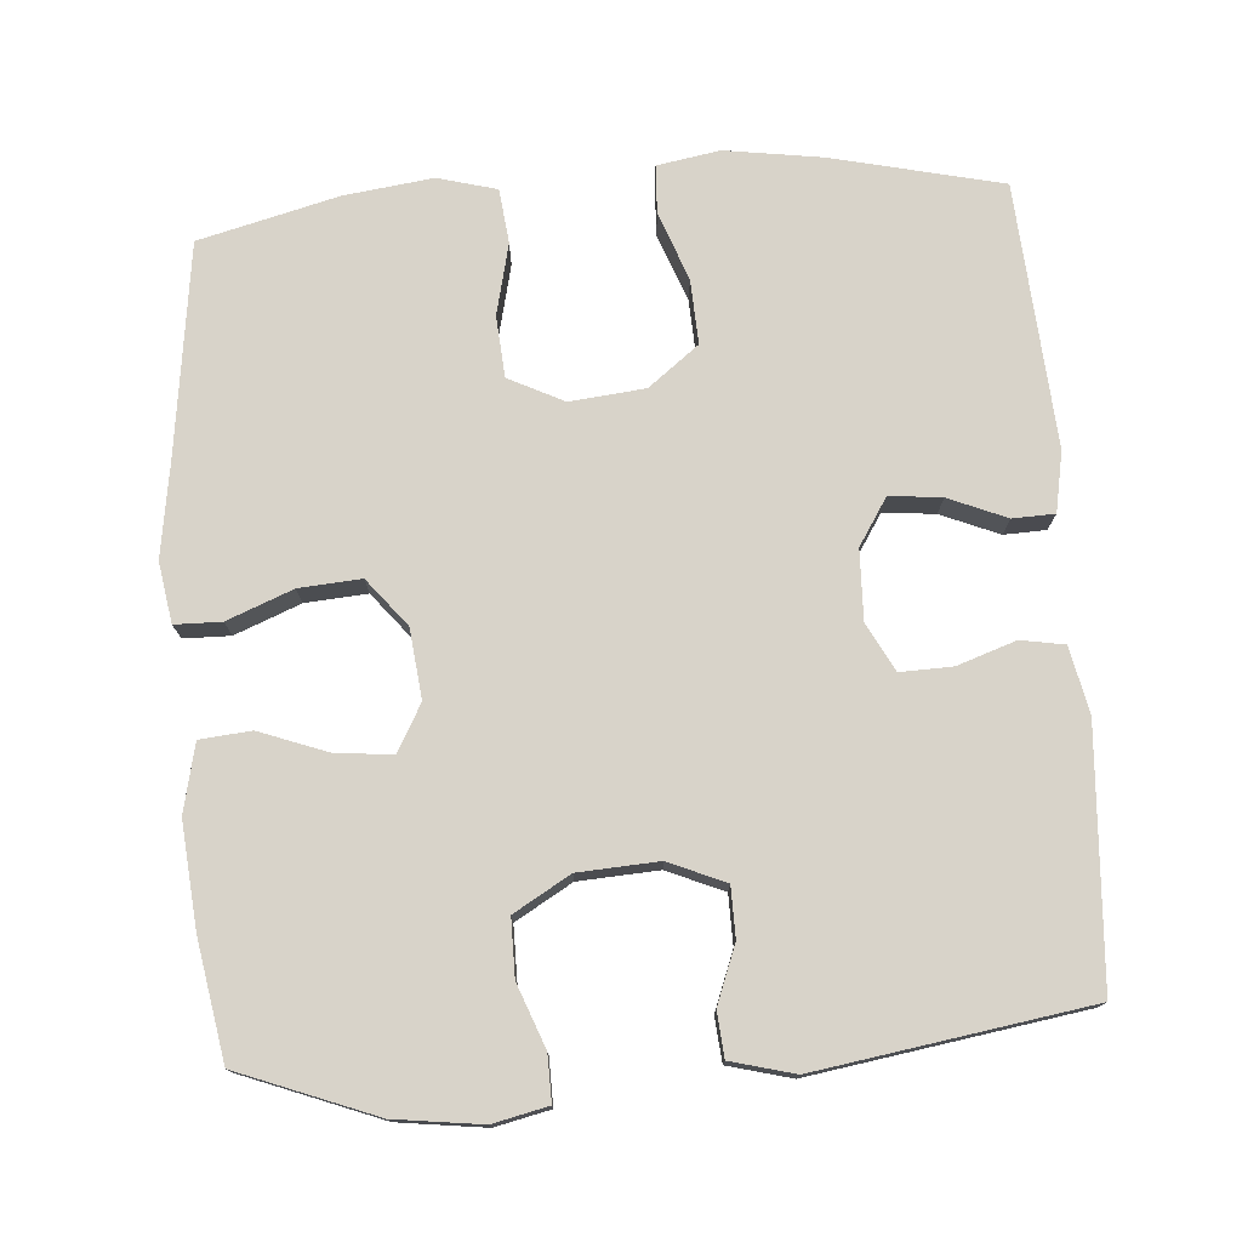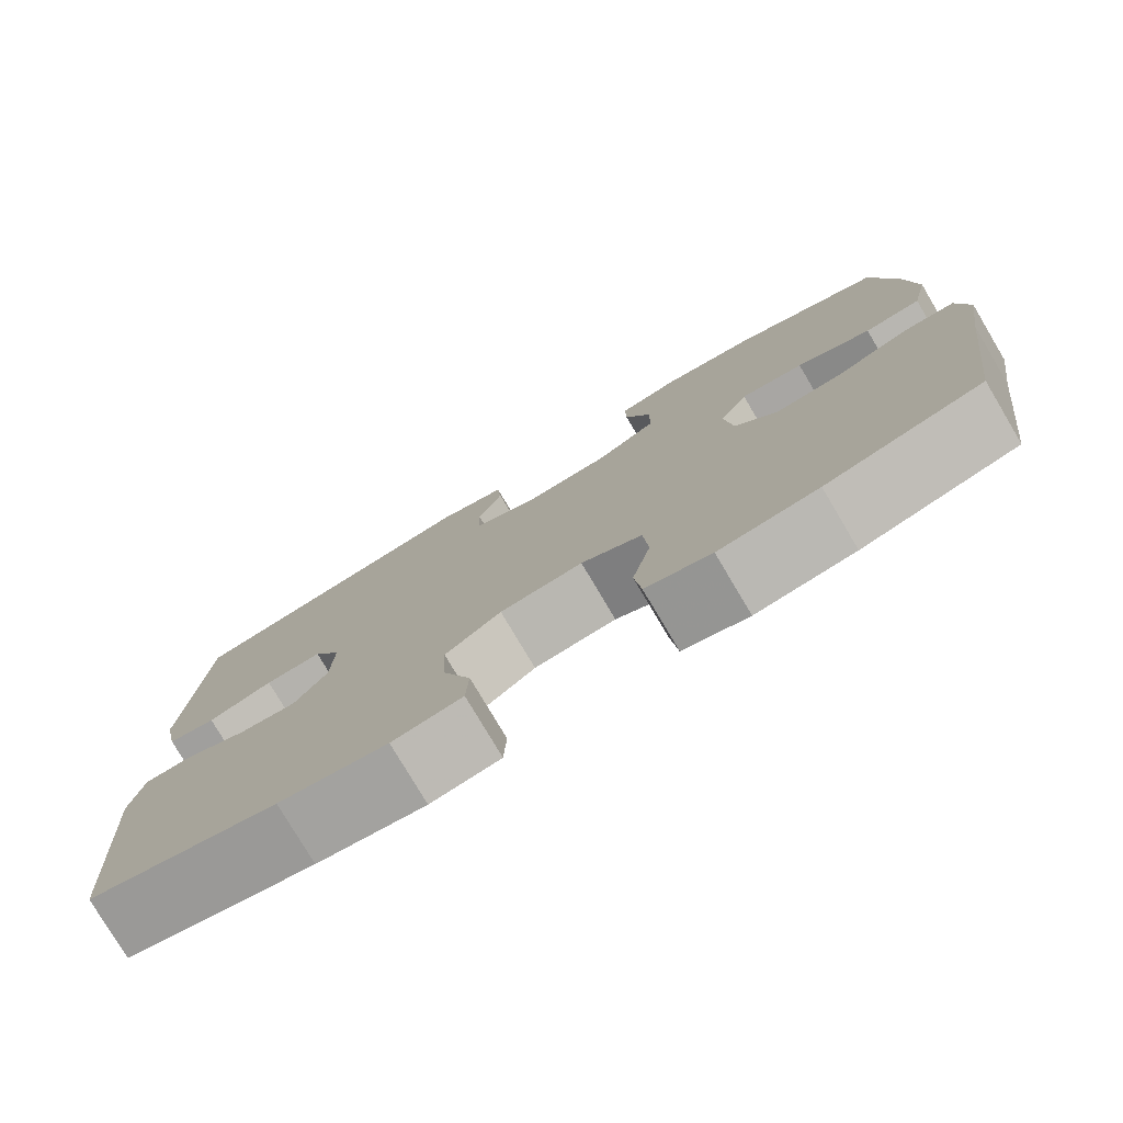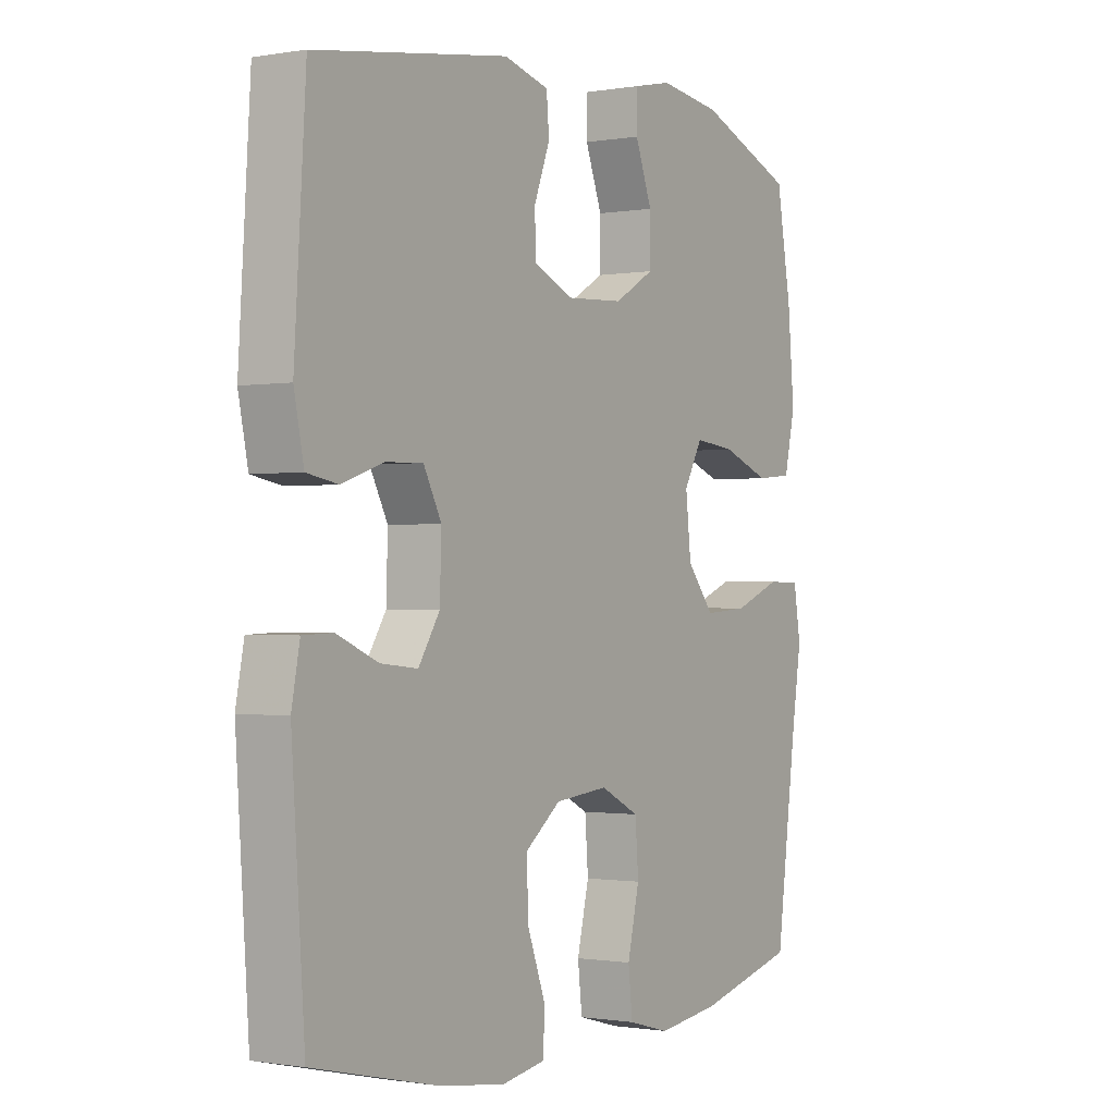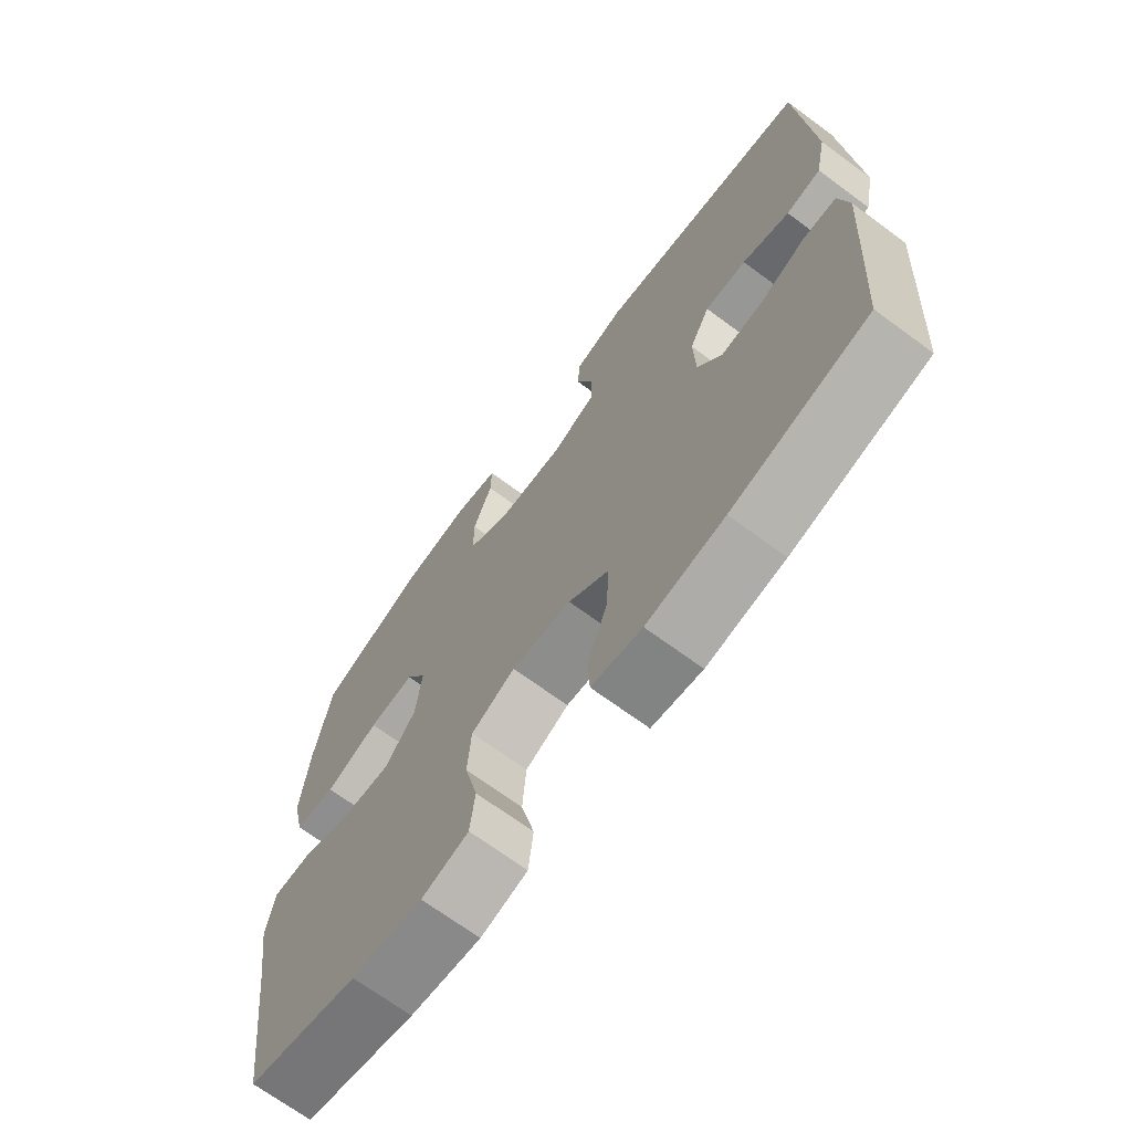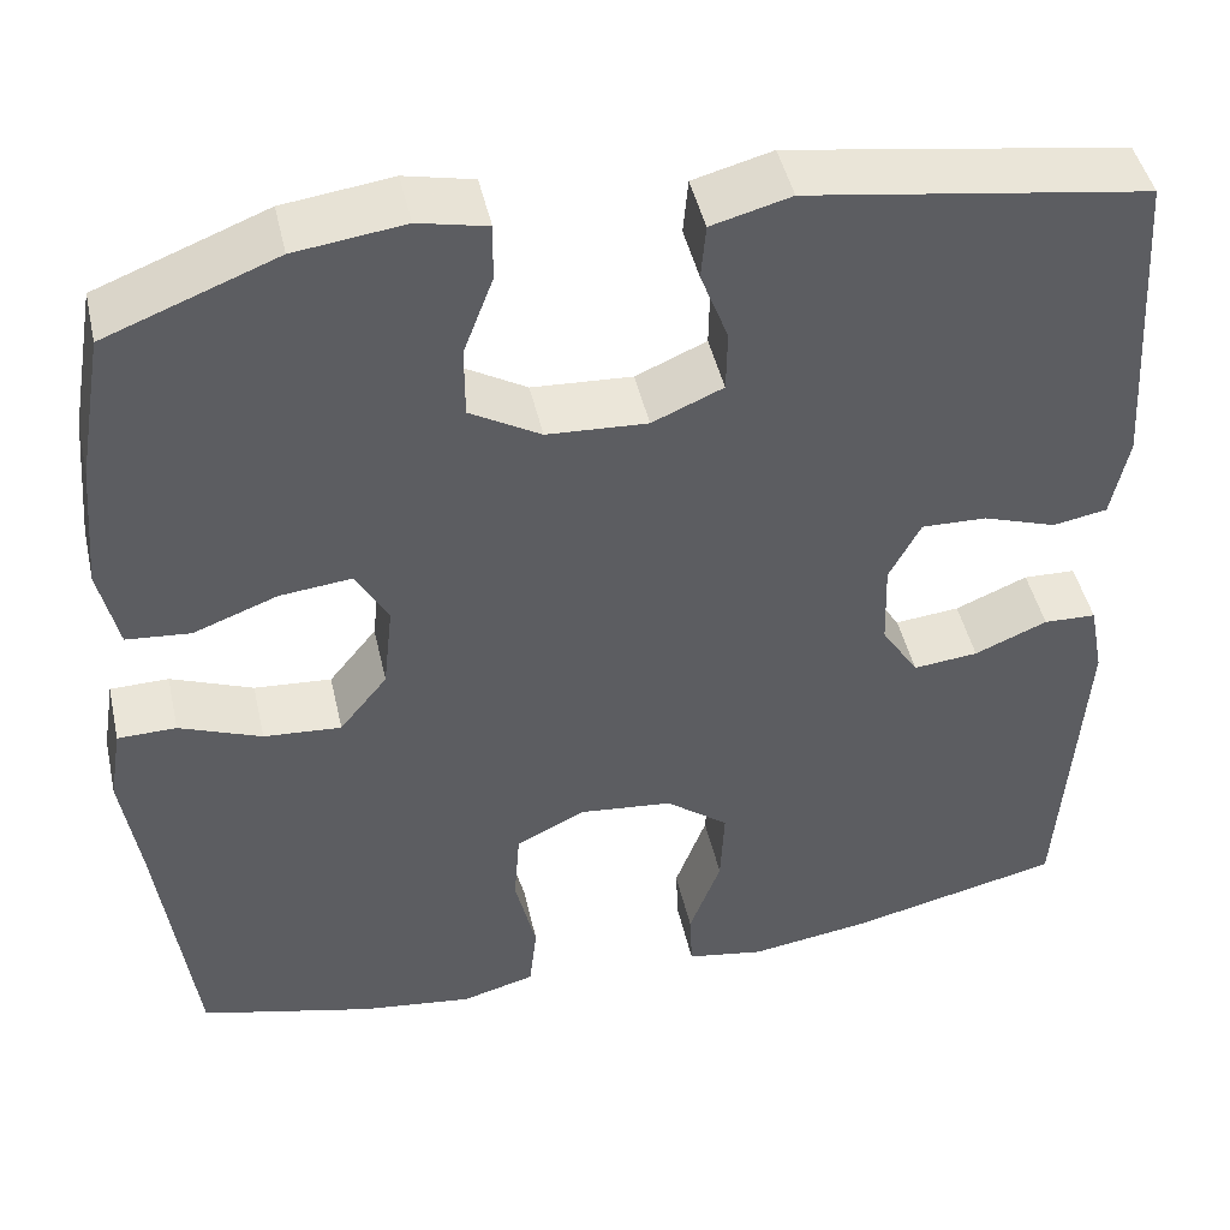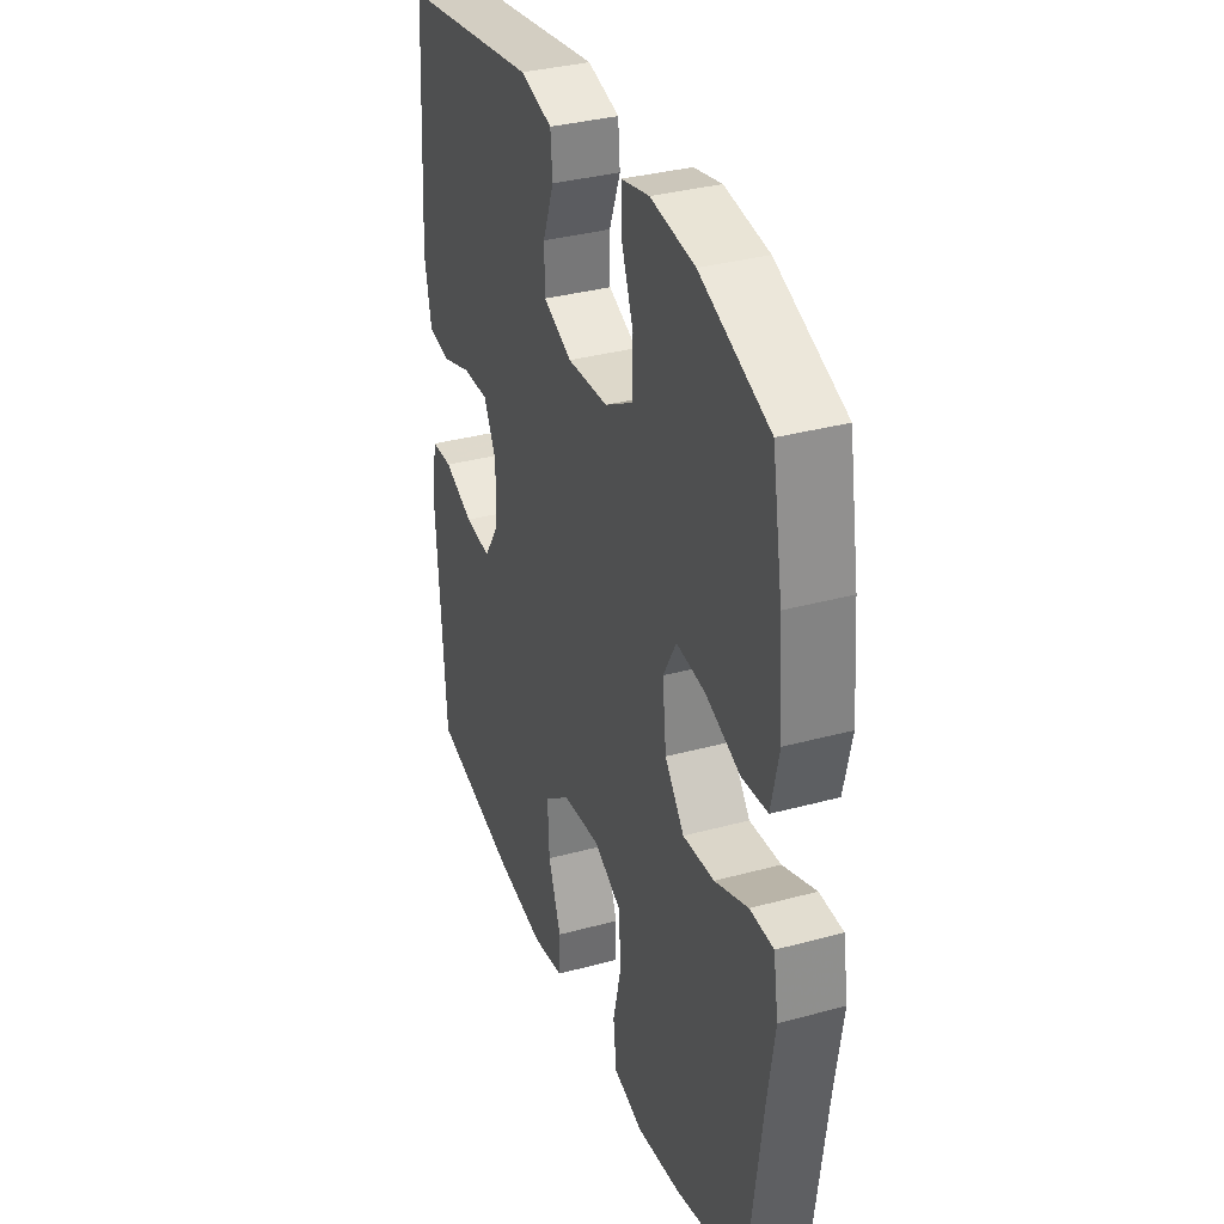
<metadata>
{"format":"obj","ext":"obj","renderer":"f3d","projection":"perspective","resolution":1024,"background":"white","views":[{"elev":76.0,"azim":-4.3,"up":"+Y"},{"elev":-78.4,"azim":-149.3,"up":"+Z"},{"elev":-0.9,"azim":122.4,"up":"+Z"},{"elev":-69.6,"azim":53.6,"up":"+Z"},{"elev":45.9,"azim":-12.6,"up":"+Z"},{"elev":34.4,"azim":-110.1,"up":"+Z"}]}
</metadata>
<code>
v -0.5 0.07 0.5
v -0.322 0.07 0.569
v -0.208 0.07 0.584
v -0.136 0.07 0.568
v -0.137 0.07 0.508
v -0.168 0.07 0.426
v -0.168 0.07 0.351
v -0.094 0.07 0.308
v 0.011 0.07 0.302
v 0.085 0.07 0.334
v 0.086 0.07 0.399
v 0.057 0.07 0.475
v 0.062 0.07 0.533
v 0.145 0.07 0.555
v 0.5 0.07 0.5
v 0.521 0.07 0.17
v 0.503 0.07 0.083
v 0.446 0.07 0.073
v 0.369 0.07 0.099
v 0.301 0.07 0.101
v 0.268 0.07 0.038
v 0.271 0.07 -0.053
v 0.31 0.07 -0.114
v 0.378 0.07 -0.107
v 0.454 0.07 -0.075
v 0.509 0.07 -0.077
v 0.524 0.07 -0.155
v 0.5 0.07 -0.5
v 0.278 0.07 -0.552
v 0.151 0.07 -0.571
v 0.069 0.07 -0.557
v 0.066 0.07 -0.494
v 0.099 0.07 -0.405
v 0.103 0.07 -0.321
v 0.037 0.07 -0.27
v -0.061 0.07 -0.26
v -0.133 0.07 -0.296
v -0.139 0.07 -0.376
v -0.117 0.07 -0.469
v -0.125 0.07 -0.54
v -0.202 0.07 -0.561
v -0.318 0.07 -0.546
v -0.5 0.07 -0.5
v -0.537 0.07 -0.222
v -0.556 0.07 -0.099
v -0.543 0.07 -0.02
v -0.482 0.07 -0.019
v -0.396 0.07 -0.053
v -0.315 0.07 -0.059
v -0.265 0.07 0.003
v -0.255 0.07 0.094
v -0.289 0.07 0.155
v -0.364 0.07 0.147
v -0.452 0.07 0.114
v -0.519 0.07 0.12
v -0.539 0.07 0.209
v -0.527 0.07 0.345
v -0.5 0 0.5
v -0.322 0 0.569
v -0.208 0 0.584
v -0.136 0 0.568
v -0.137 0 0.508
v -0.168 0 0.426
v -0.168 0 0.351
v -0.094 0 0.308
v 0.011 0 0.302
v 0.085 0 0.334
v 0.086 0 0.399
v 0.057 0 0.475
v 0.062 0 0.533
v 0.145 0 0.555
v 0.5 0 0.5
v 0.521 0 0.17
v 0.503 0 0.083
v 0.446 0 0.073
v 0.369 0 0.099
v 0.301 0 0.101
v 0.268 0 0.038
v 0.271 0 -0.053
v 0.31 0 -0.114
v 0.378 0 -0.107
v 0.454 0 -0.075
v 0.509 0 -0.077
v 0.524 0 -0.155
v 0.5 0 -0.5
v 0.278 0 -0.552
v 0.151 0 -0.571
v 0.069 0 -0.557
v 0.066 0 -0.494
v 0.099 0 -0.405
v 0.103 0 -0.321
v 0.037 0 -0.27
v -0.061 0 -0.26
v -0.133 0 -0.296
v -0.139 0 -0.376
v -0.117 0 -0.469
v -0.125 0 -0.54
v -0.202 0 -0.561
v -0.318 0 -0.546
v -0.5 0 -0.5
v -0.537 0 -0.222
v -0.556 0 -0.099
v -0.543 0 -0.02
v -0.482 0 -0.019
v -0.396 0 -0.053
v -0.315 0 -0.059
v -0.265 0 0.003
v -0.255 0 0.094
v -0.289 0 0.155
v -0.364 0 0.147
v -0.452 0 0.114
v -0.519 0 0.12
v -0.539 0 0.209
v -0.527 0 0.345
f 53 54 55 56
f 52 53 56 57
f 45 46 47 48
f 44 45 48 49
f 43 44 49
f 42 43 49 50
f 38 39 40 41
f 37 38 41 42
f 30 31 32 33
f 30 33 34
f 29 30 34
f 28 29 34
f 27 28 34 35
f 24 25 26 27
f 23 24 27 35
f 16 17 18 19
f 16 19 20
f 15 16 20
f 14 15 20 21
f 11 12 13 14
f 10 11 14 21
f 3 4 5 6
f 3 6 7
f 2 3 7
f 52 57 1 2
f 51 52 2 7
f 37 42 50 51
f 36 37 51 7
f 22 23 35 36
f 22 36 7 8
f 9 10 21 22
f 8 9 22
f 113 112 111 110
f 114 113 110 109
f 105 104 103 102
f 106 105 102 101
f 106 101 100
f 107 106 100 99
f 98 97 96 95
f 99 98 95 94
f 90 89 88 87
f 91 90 87
f 91 87 86
f 91 86 85
f 92 91 85 84
f 84 83 82 81
f 92 84 81 80
f 76 75 74 73
f 77 76 73
f 77 73 72
f 78 77 72 71
f 71 70 69 68
f 78 71 68 67
f 63 62 61 60
f 64 63 60
f 64 60 59
f 59 58 114 109
f 64 59 109 108
f 108 107 99 94
f 64 108 94 93
f 93 92 80 79
f 65 64 93 79
f 79 78 67 66
f 79 66 65
f 1 58 59 2
f 2 59 60 3
f 3 60 61 4
f 4 61 62 5
f 5 62 63 6
f 6 63 64 7
f 7 64 65 8
f 8 65 66 9
f 9 66 67 10
f 10 67 68 11
f 11 68 69 12
f 12 69 70 13
f 13 70 71 14
f 14 71 72 15
f 15 72 73 16
f 16 73 74 17
f 17 74 75 18
f 18 75 76 19
f 19 76 77 20
f 20 77 78 21
f 21 78 79 22
f 22 79 80 23
f 23 80 81 24
f 24 81 82 25
f 25 82 83 26
f 26 83 84 27
f 27 84 85 28
f 28 85 86 29
f 29 86 87 30
f 30 87 88 31
f 31 88 89 32
f 32 89 90 33
f 33 90 91 34
f 34 91 92 35
f 35 92 93 36
f 36 93 94 37
f 37 94 95 38
f 38 95 96 39
f 39 96 97 40
f 40 97 98 41
f 41 98 99 42
f 42 99 100 43
f 43 100 101 44
f 44 101 102 45
f 45 102 103 46
f 46 103 104 47
f 47 104 105 48
f 48 105 106 49
f 49 106 107 50
f 50 107 108 51
f 51 108 109 52
f 52 109 110 53
f 53 110 111 54
f 54 111 112 55
f 55 112 113 56
f 56 113 114 57
f 57 114 58 1

</code>
